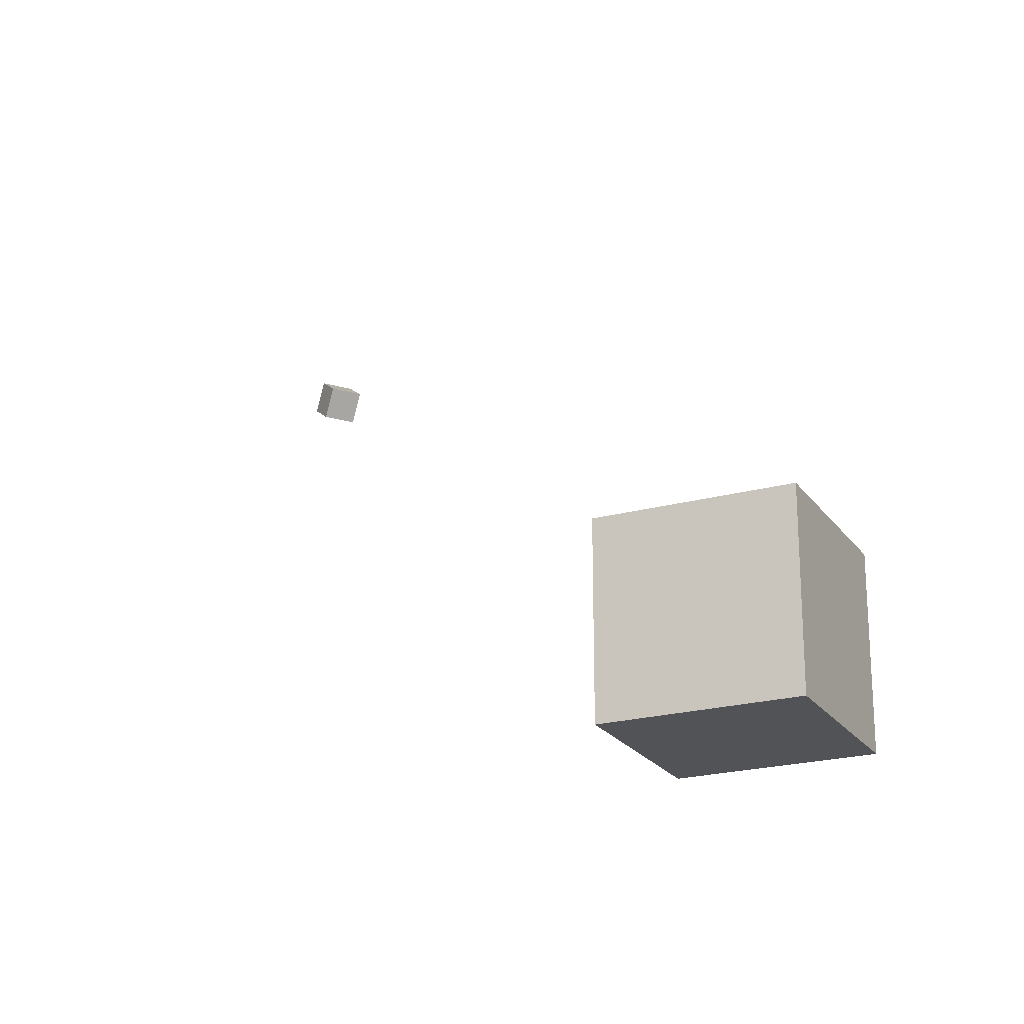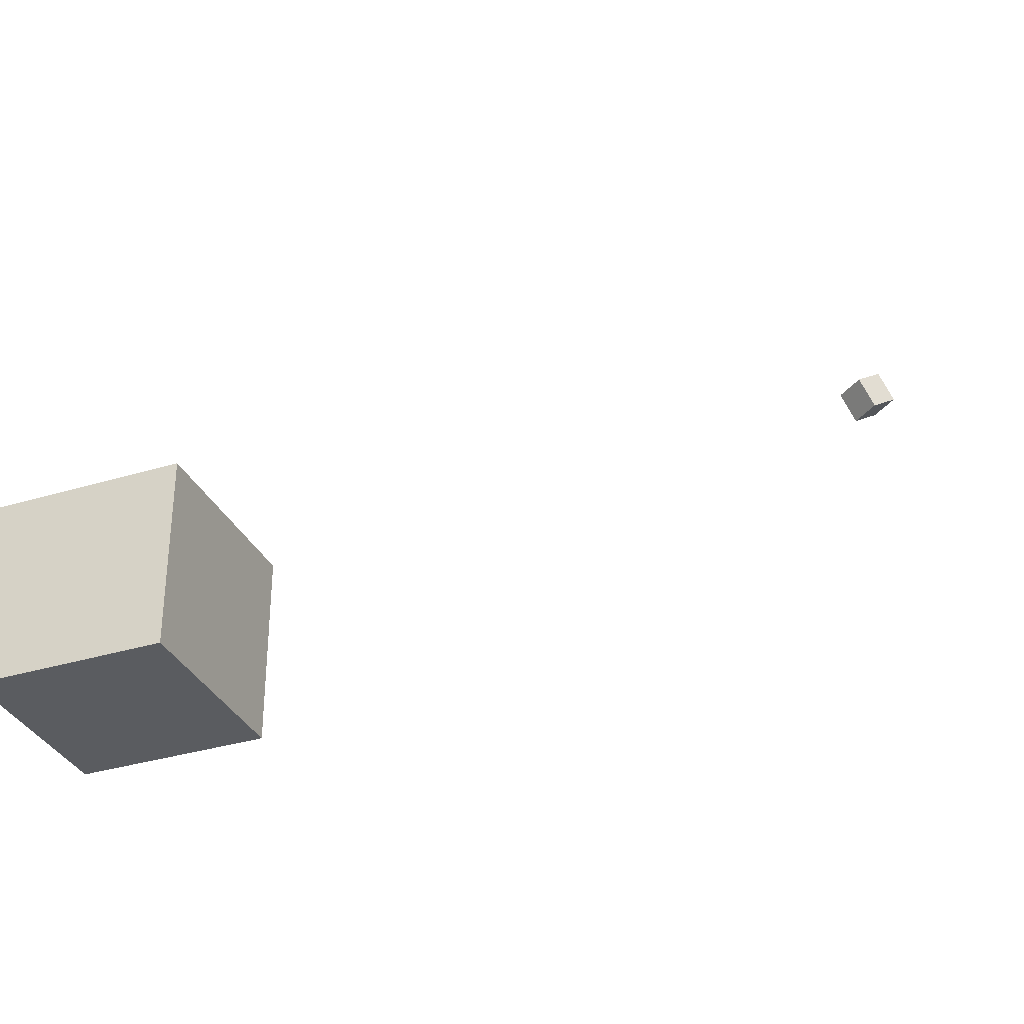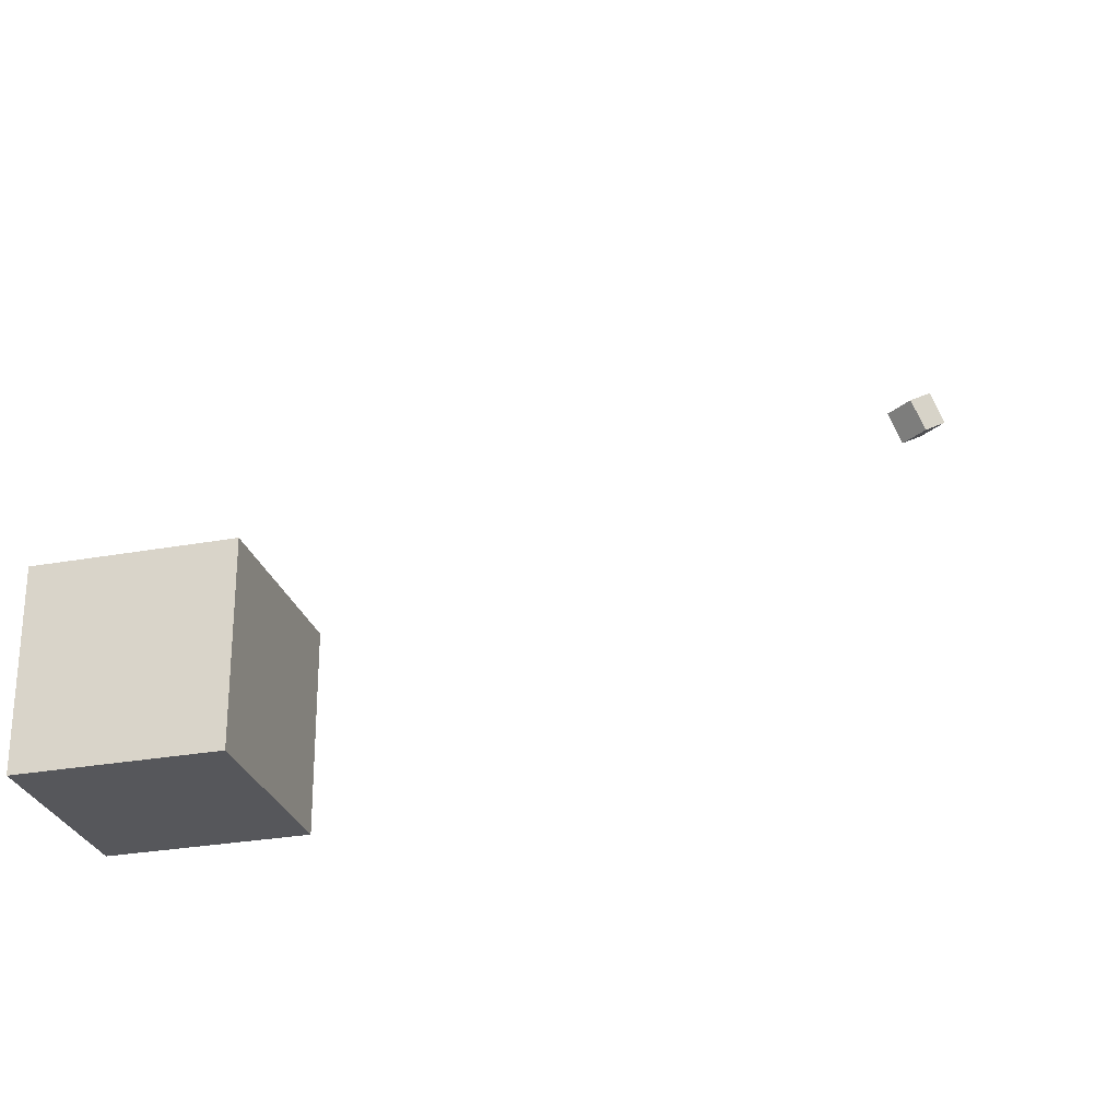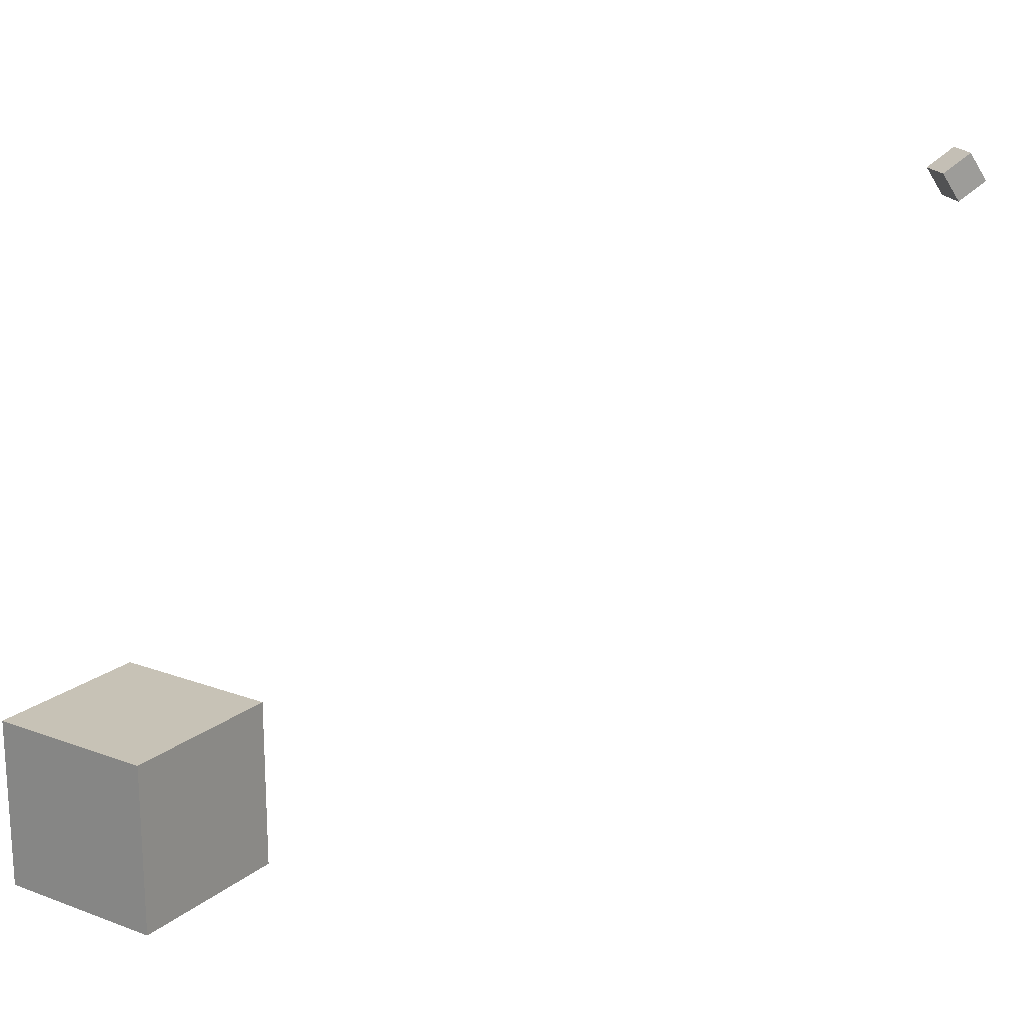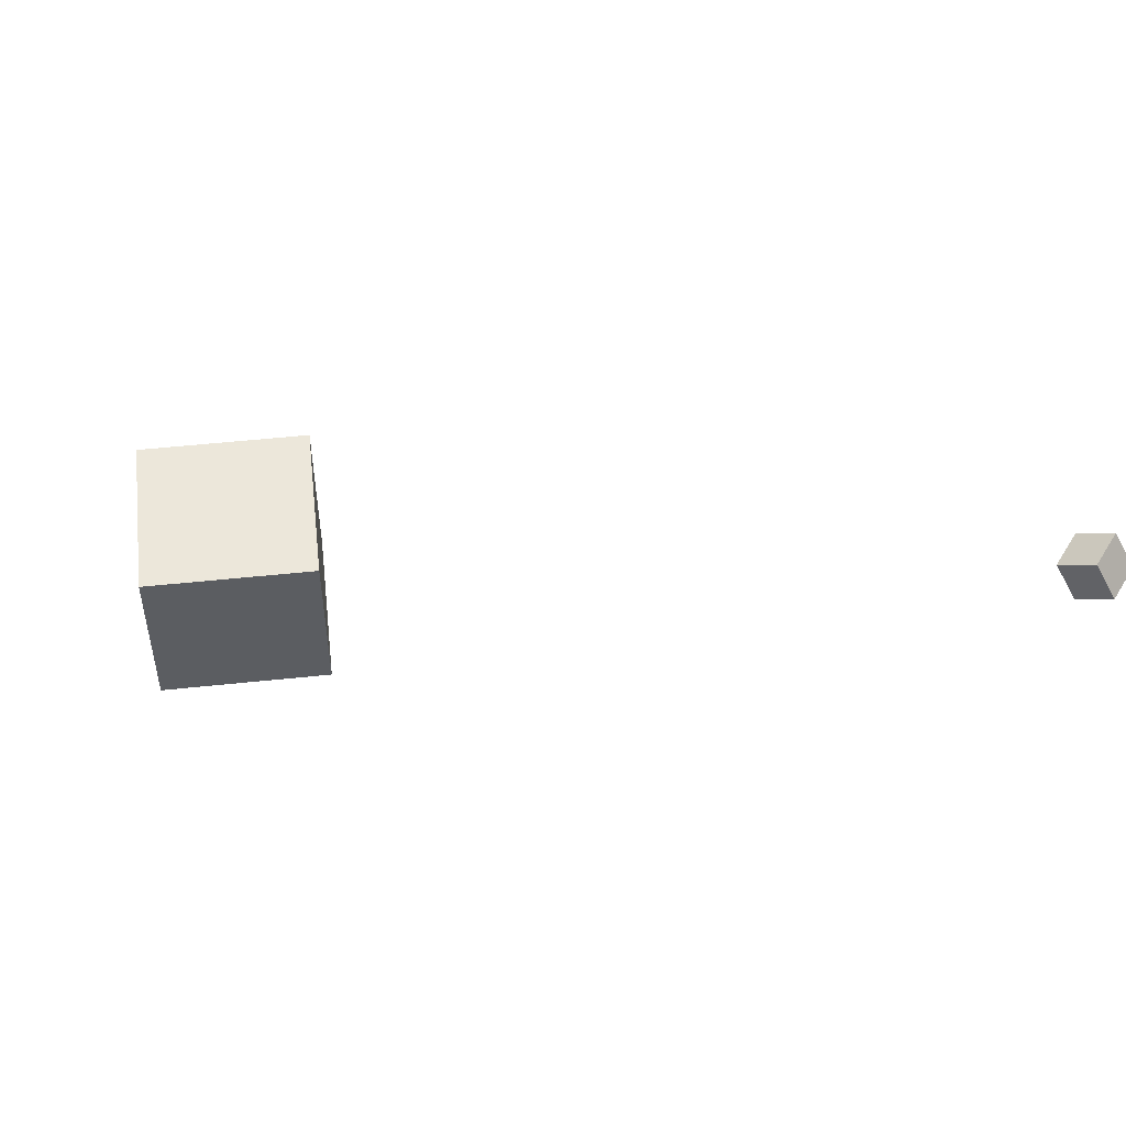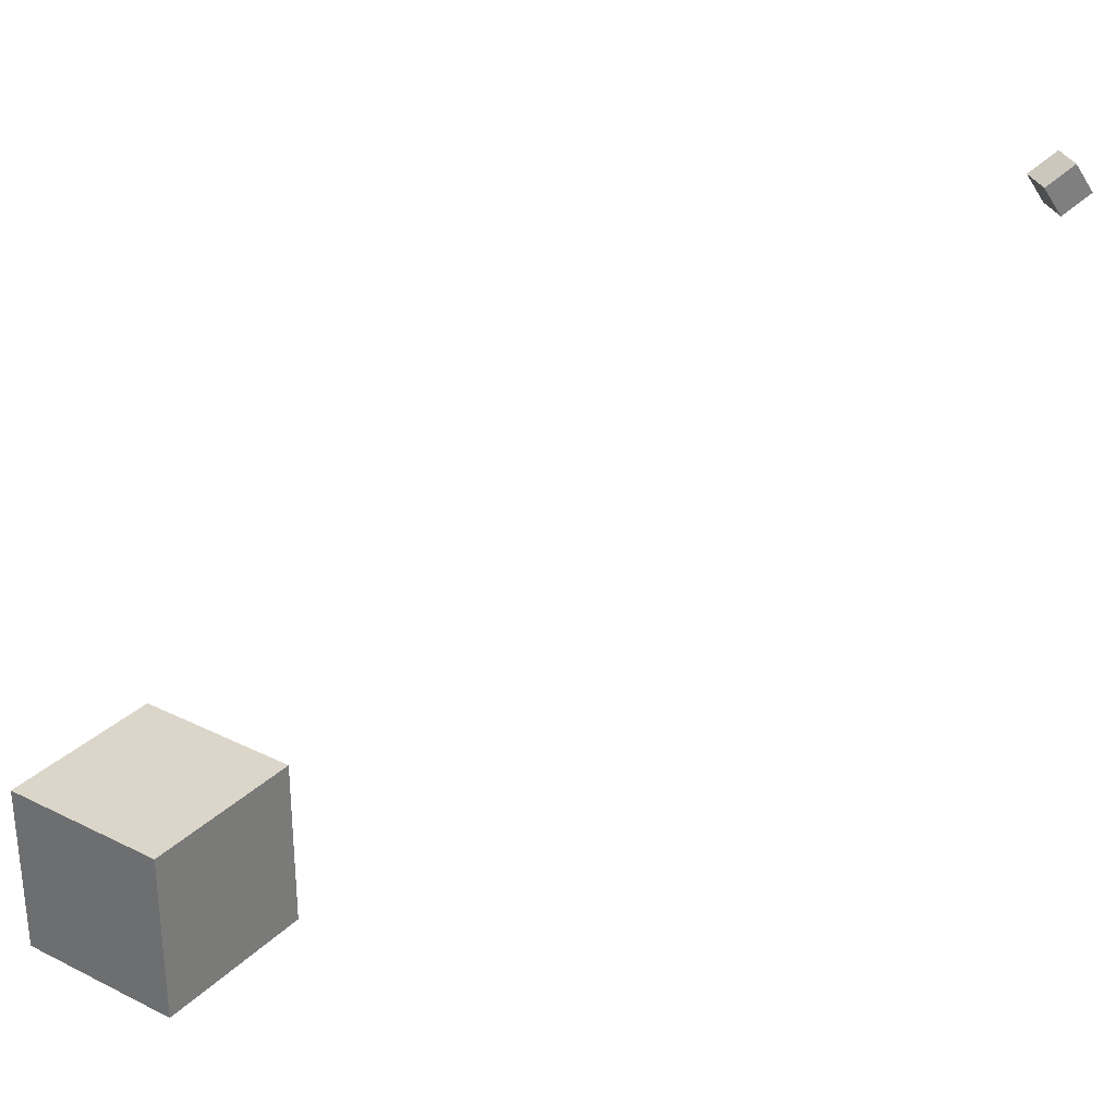
<metadata>
{"format":"obj","ext":"obj","renderer":"f3d","projection":"perspective","resolution":1024,"background":"white","views":[{"elev":-22.0,"azim":-154.4,"up":"+Z"},{"elev":-33.6,"azim":-67.4,"up":"+Z"},{"elev":-27.3,"azim":-74.1,"up":"+Z"},{"elev":19.2,"azim":-55.2,"up":"+Z"},{"elev":52.3,"azim":-6.5,"up":"+Z"},{"elev":30.0,"azim":-54.2,"up":"+Z"}]}
</metadata>
<code>
o Cube
v 1 -0.7474 1
v 1 -0.7474 -1
v 1 -2.747 1
v 1 -2.747 -1
v -1 -0.7474 1
v -1 -0.7474 -1
v -1 -2.747 1
v -1 -2.747 -1
f 7 6 8
f 2 8 6
f 1 4 2
f 5 2 6
f 7 5 6
f 2 4 8
f 1 3 4
f 5 1 2
f 5 3 1
f 5 7 3
f 3 8 4
f 3 7 8
o CameraBox
v 7.595 -7.738 6.088
v 7.862 -7.94 6.307
v 7.42 -7.606 6.423
v 7.687 -7.808 6.642
v 7.836 -7.419 6.088
v 8.103 -7.621 6.307
v 7.661 -7.287 6.423
v 7.928 -7.489 6.642
f 10 11 9
f 16 13 15
f 14 9 13
f 12 14 16
f 10 12 11
f 16 14 13
f 14 10 9
f 12 10 14
f 15 9 11
f 15 13 9
f 12 15 11
f 12 16 15

</code>
